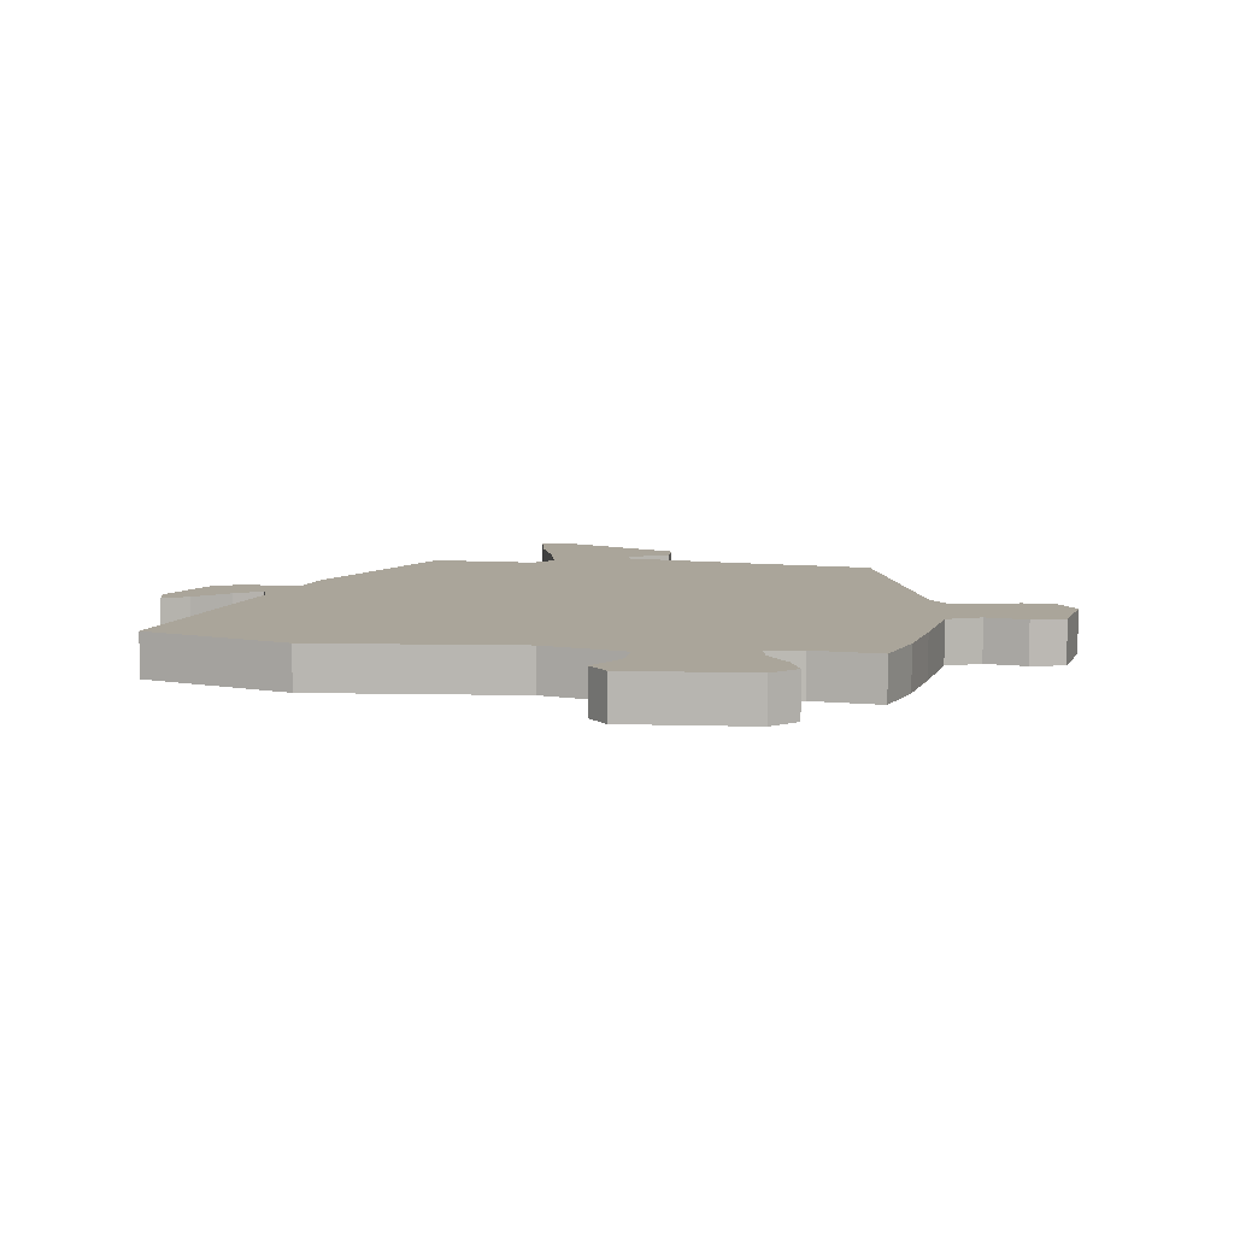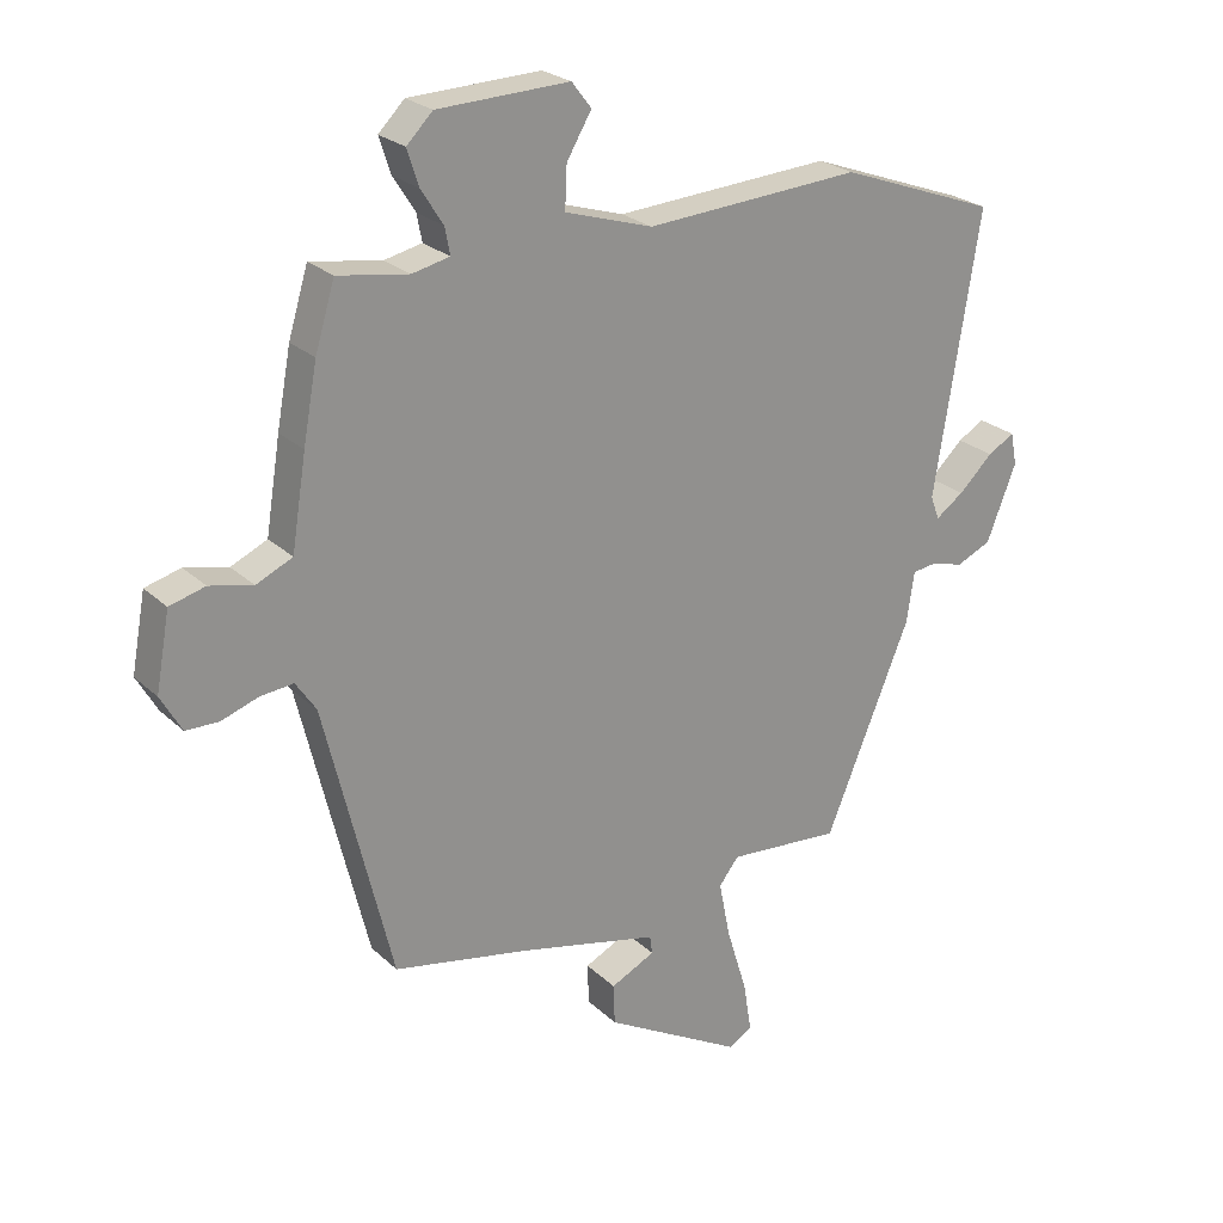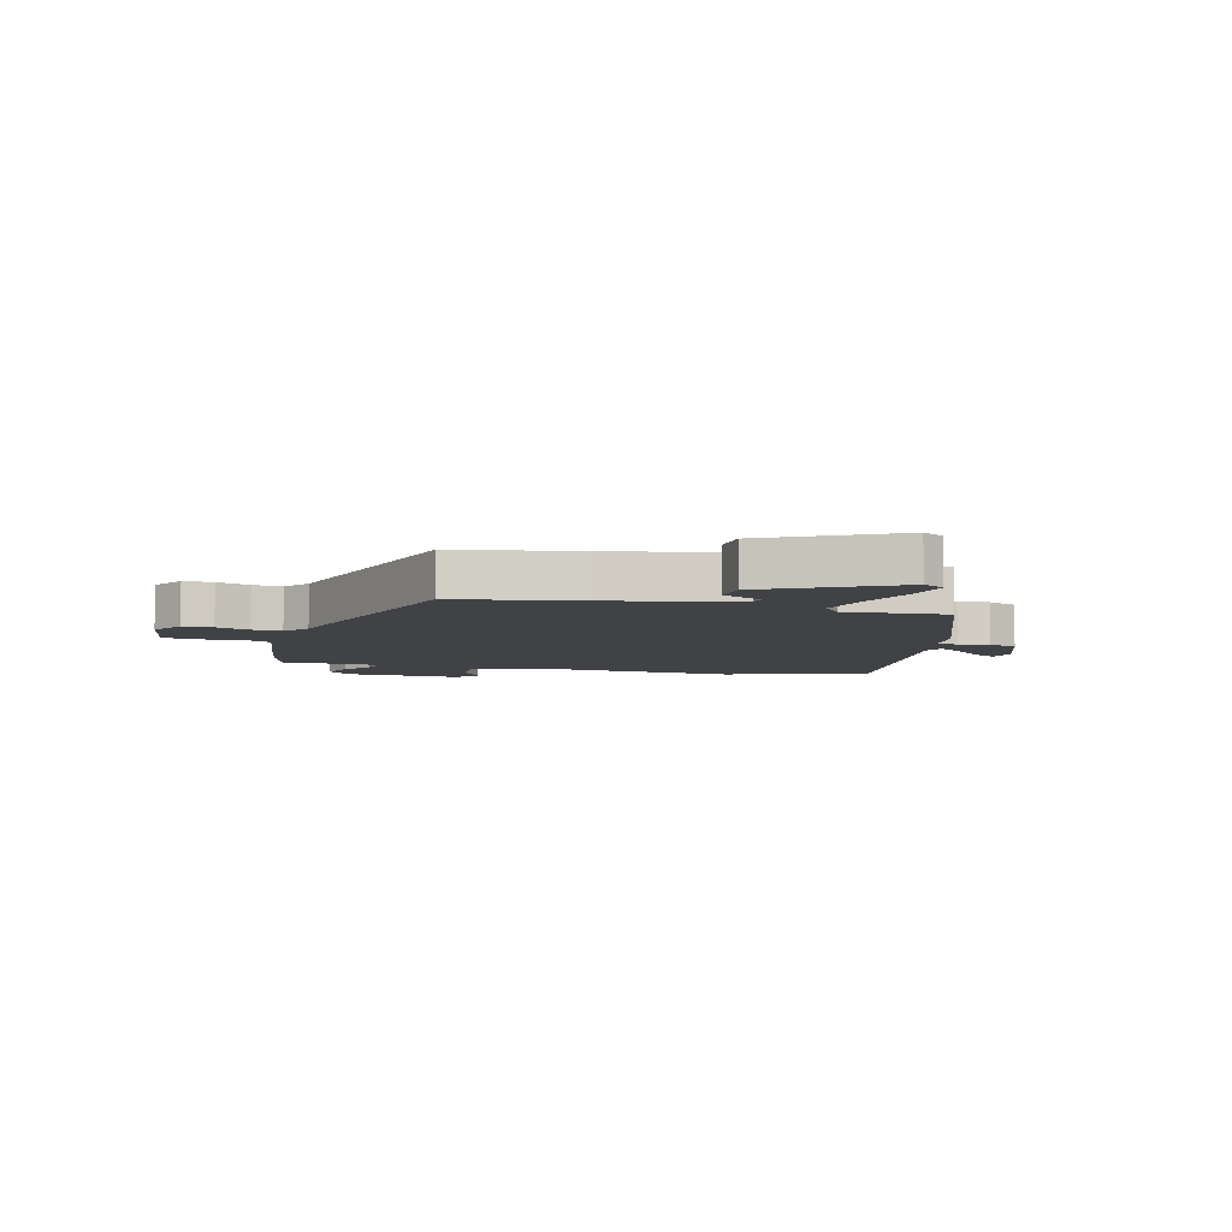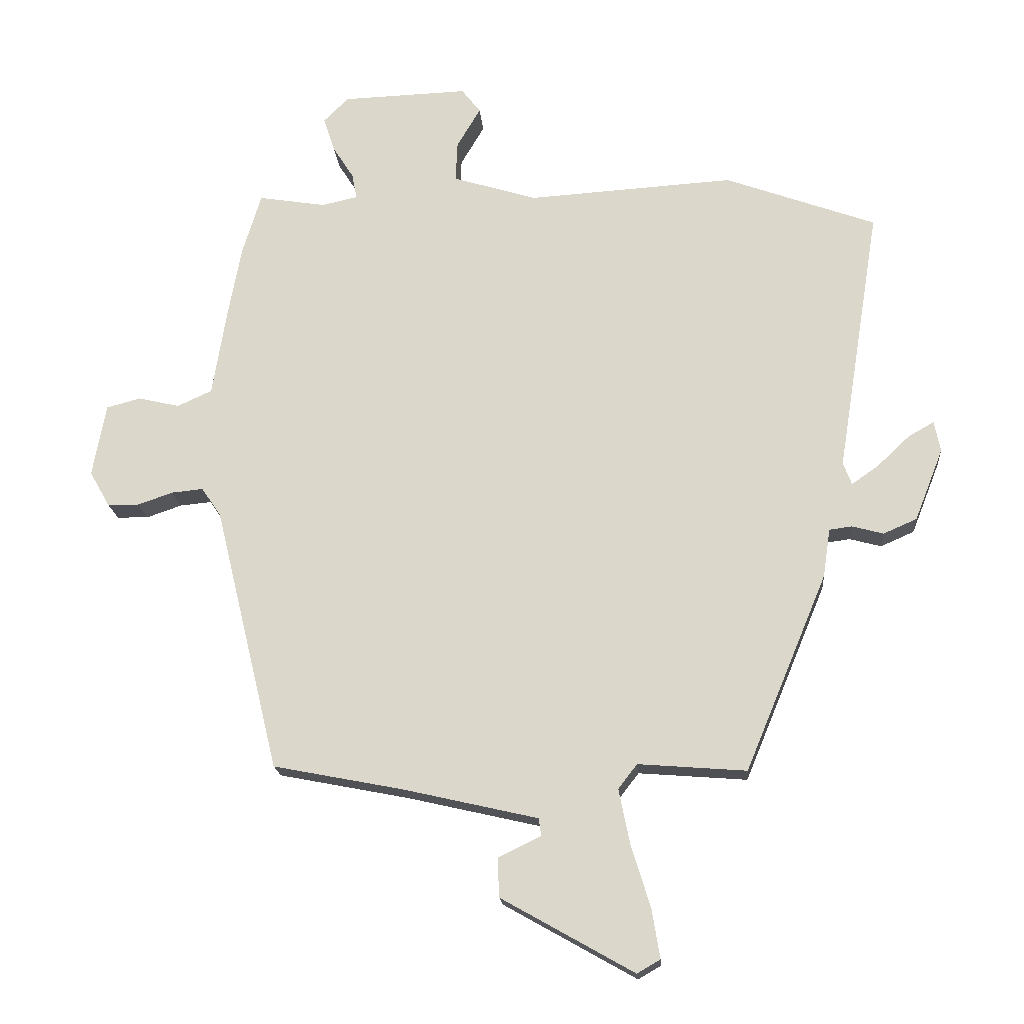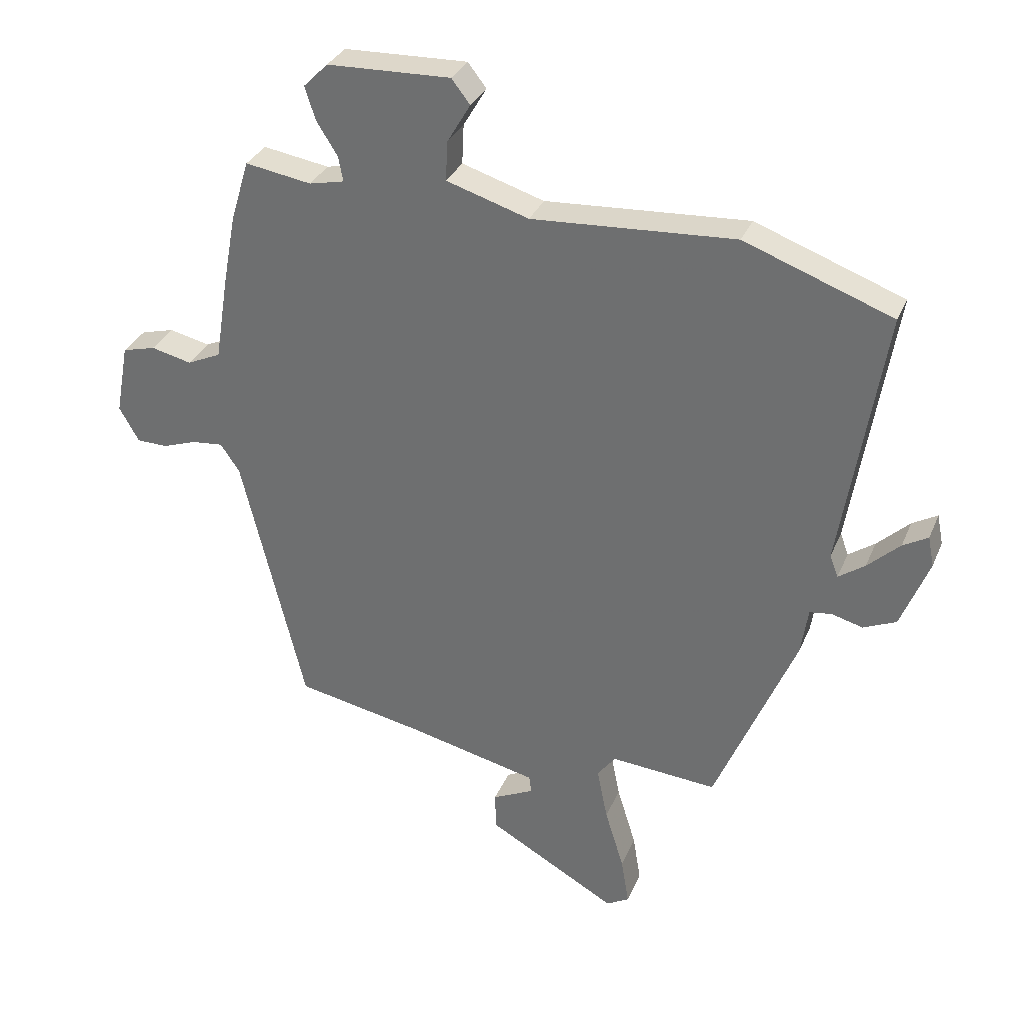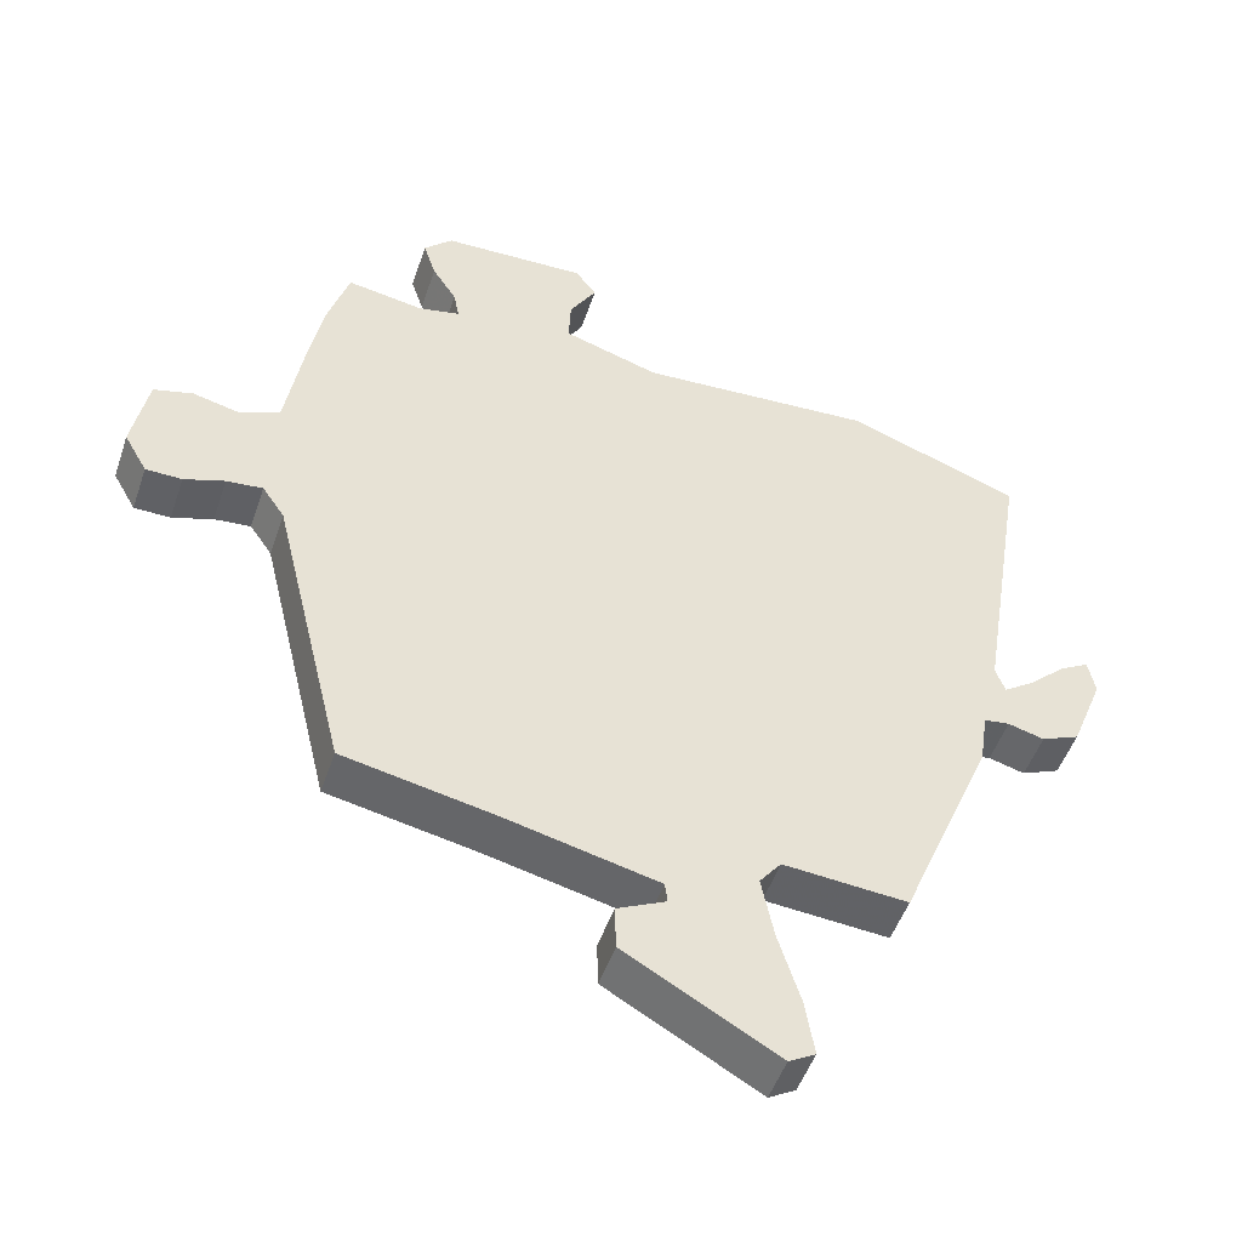
<metadata>
{"format":"obj","ext":"obj","renderer":"f3d","projection":"perspective","resolution":1024,"background":"white","views":[{"elev":7.6,"azim":7.2,"up":"+Y"},{"elev":24.4,"azim":145.8,"up":"+Z"},{"elev":-6.3,"azim":163.9,"up":"+Y"},{"elev":-18.3,"azim":-175.3,"up":"+Z"},{"elev":32.1,"azim":-159.7,"up":"+Z"},{"elev":-49.7,"azim":161.5,"up":"+Z"}]}
</metadata>
<code>
v 0.483 0.07 0.556
v 0.514 0.07 0.454
v 0.536 0.07 0.335
v 0.559 0.07 0.192
v 0.616 0.07 0.166
v 0.684 0.07 0.182
v 0.74 0.07 0.167
v 0.762 0.07 0.047
v 0.729 0.07 -0.011
v 0.677 0.07 -0.012
v 0.619 0.07 0.008
v 0.567 0.07 0.013
v 0.535 0.07 -0.034
v 0.429 0.07 -0.471
v 0.215 0.07 -0.513
v -0.006 0.07 -0.564
v -0.01 0.07 -0.593
v 0.06 0.07 -0.627
v 0.058 0.07 -0.691
v -0.16 0.07 -0.814
v -0.198 0.07 -0.792
v -0.185 0.07 -0.712
v -0.153 0.07 -0.608
v -0.135 0.07 -0.518
v -0.166 0.07 -0.478
v -0.344 0.07 -0.492
v -0.479 0.07 -0.168
v -0.491 0.07 -0.088
v -0.528 0.07 -0.083
v -0.58 0.07 -0.097
v -0.635 0.07 -0.073
v -0.682 0.07 0.046
v -0.672 0.07 0.097
v -0.63 0.07 0.073
v -0.576 0.07 0.022
v -0.532 0.07 -0.009
v -0.518 0.07 0.028
v -0.589 0.07 0.467
v -0.341 0.07 0.558
v -0.001 0.07 0.537
v 0.137 0.07 0.58
v 0.134 0.07 0.646
v 0.095 0.07 0.712
v 0.126 0.07 0.752
v 0.333 0.07 0.745
v 0.374 0.07 0.704
v 0.356 0.07 0.648
v 0.321 0.07 0.593
v 0.313 0.07 0.551
v 0.372 0.07 0.538
v 0.483 0 0.556
v 0.514 0 0.454
v 0.536 0 0.335
v 0.559 0 0.192
v 0.616 0 0.166
v 0.684 0 0.182
v 0.74 0 0.167
v 0.762 0 0.047
v 0.729 0 -0.011
v 0.677 0 -0.012
v 0.619 0 0.008
v 0.567 0 0.013
v 0.535 0 -0.034
v 0.429 0 -0.471
v 0.215 0 -0.513
v -0.006 0 -0.564
v -0.01 0 -0.593
v 0.06 0 -0.627
v 0.058 0 -0.691
v -0.16 0 -0.814
v -0.198 0 -0.792
v -0.185 0 -0.712
v -0.153 0 -0.608
v -0.135 0 -0.518
v -0.166 0 -0.478
v -0.344 0 -0.492
v -0.479 0 -0.168
v -0.491 0 -0.088
v -0.528 0 -0.083
v -0.58 0 -0.097
v -0.635 0 -0.073
v -0.682 0 0.046
v -0.672 0 0.097
v -0.63 0 0.073
v -0.576 0 0.022
v -0.532 0 -0.009
v -0.518 0 0.028
v -0.589 0 0.467
v -0.341 0 0.558
v -0.001 0 0.537
v 0.137 0 0.58
v 0.134 0 0.646
v 0.095 0 0.712
v 0.126 0 0.752
v 0.333 0 0.745
v 0.374 0 0.704
v 0.356 0 0.648
v 0.321 0 0.593
v 0.313 0 0.551
v 0.372 0 0.538
f 45 46 47 48
f 45 48 49
f 42 43 44 45
f 41 42 45 49
f 40 41 49 50
f 37 38 39 40
f 36 37 40 50
f 32 33 34 35
f 32 35 36
f 29 30 31 32
f 28 29 32 36
f 25 26 27 28
f 25 28 36 50
f 20 21 22 23
f 20 23 24
f 17 18 19 20
f 16 17 20 24
f 15 16 24 25
f 13 14 15 25
f 8 9 10 11
f 8 11 12
f 5 6 7 8
f 4 5 8 12
f 12 13 25 50
f 3 4 12 50
f 1 2 3 50
f 98 97 96 95
f 99 98 95
f 95 94 93 92
f 99 95 92 91
f 100 99 91 90
f 90 89 88 87
f 100 90 87 86
f 85 84 83 82
f 86 85 82
f 82 81 80 79
f 86 82 79 78
f 78 77 76 75
f 100 86 78 75
f 73 72 71 70
f 74 73 70
f 70 69 68 67
f 74 70 67 66
f 75 74 66 65
f 75 65 64 63
f 61 60 59 58
f 62 61 58
f 58 57 56 55
f 62 58 55 54
f 100 75 63 62
f 100 62 54 53
f 100 53 52 51
f 1 51 52 2
f 2 52 53 3
f 3 53 54 4
f 4 54 55 5
f 5 55 56 6
f 6 56 57 7
f 7 57 58 8
f 8 58 59 9
f 9 59 60 10
f 10 60 61 11
f 11 61 62 12
f 12 62 63 13
f 13 63 64 14
f 14 64 65 15
f 15 65 66 16
f 16 66 67 17
f 17 67 68 18
f 18 68 69 19
f 19 69 70 20
f 20 70 71 21
f 21 71 72 22
f 22 72 73 23
f 23 73 74 24
f 24 74 75 25
f 25 75 76 26
f 26 76 77 27
f 27 77 78 28
f 28 78 79 29
f 29 79 80 30
f 30 80 81 31
f 31 81 82 32
f 32 82 83 33
f 33 83 84 34
f 34 84 85 35
f 35 85 86 36
f 36 86 87 37
f 37 87 88 38
f 38 88 89 39
f 39 89 90 40
f 40 90 91 41
f 41 91 92 42
f 42 92 93 43
f 43 93 94 44
f 44 94 95 45
f 45 95 96 46
f 46 96 97 47
f 47 97 98 48
f 48 98 99 49
f 49 99 100 50
f 50 100 51 1

</code>
